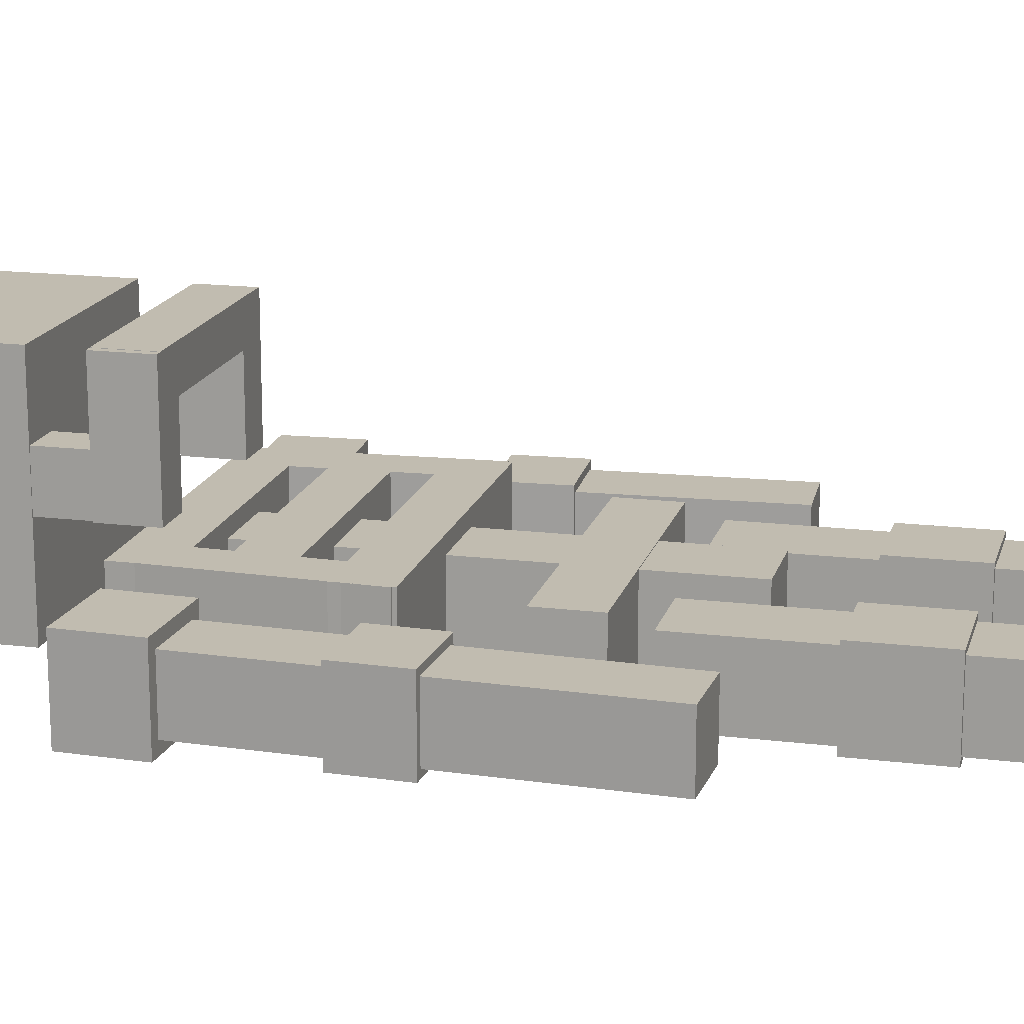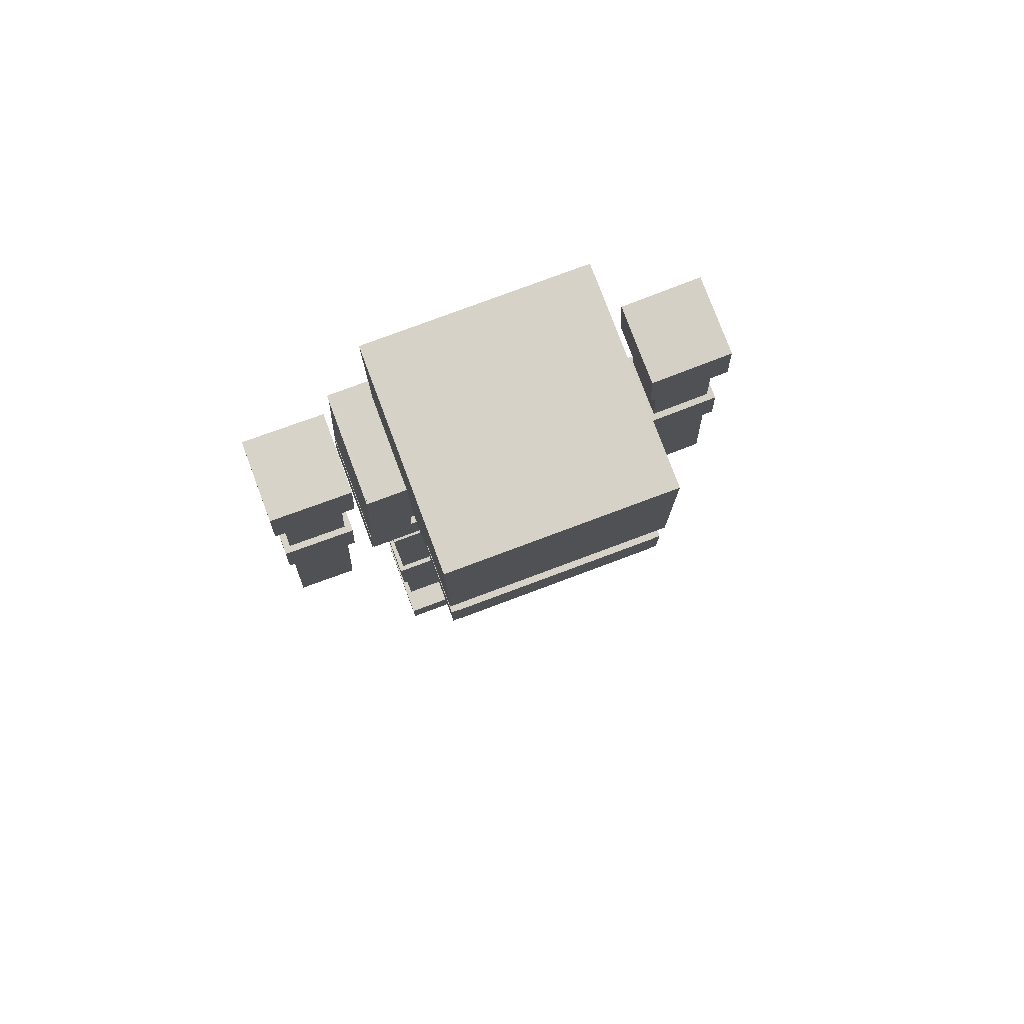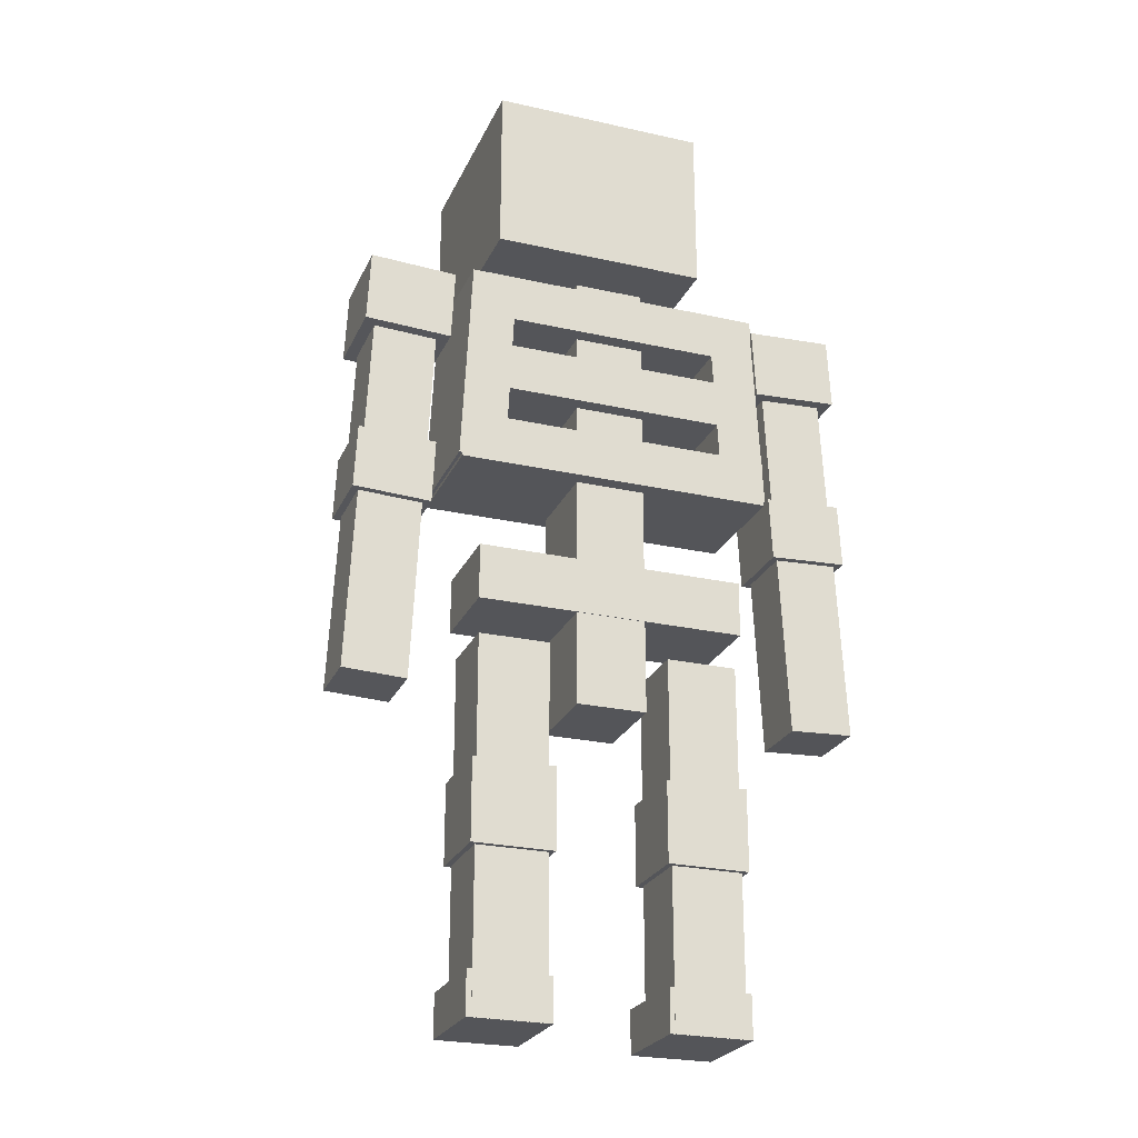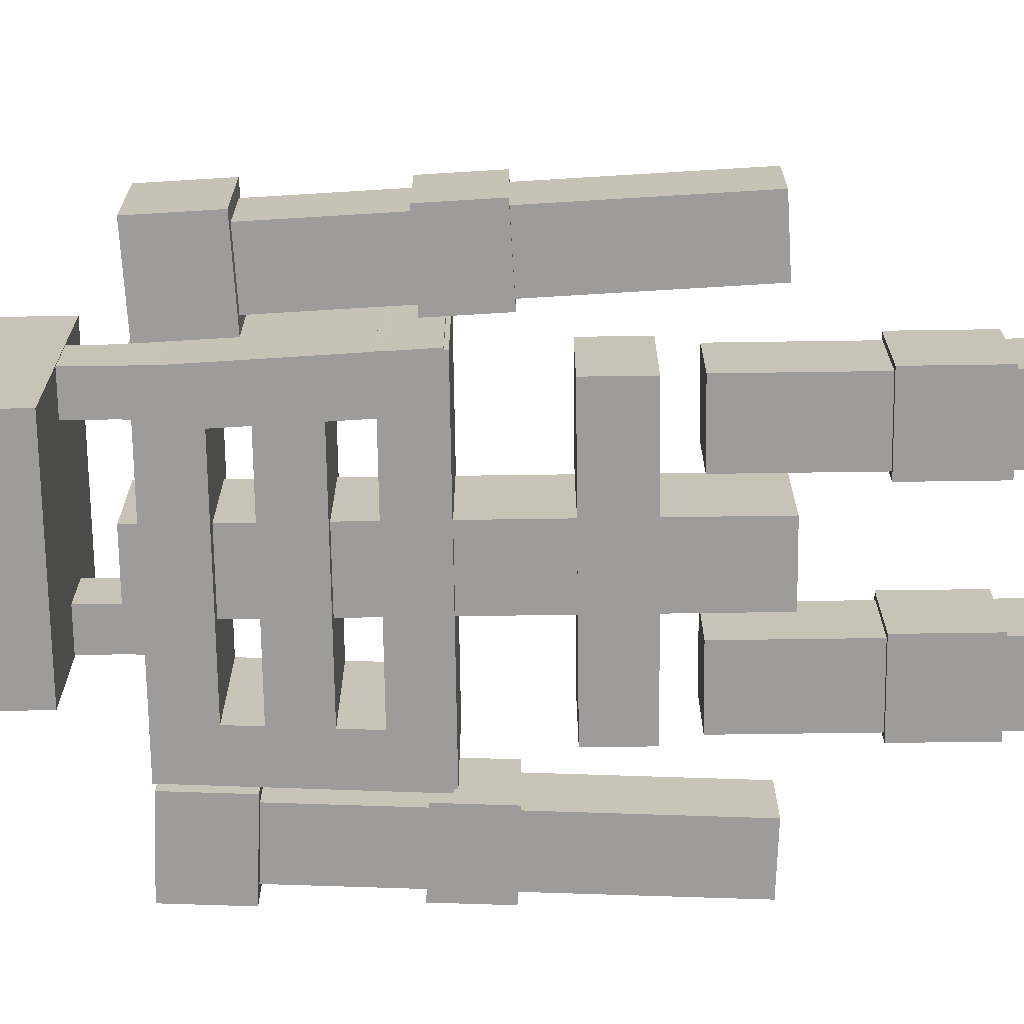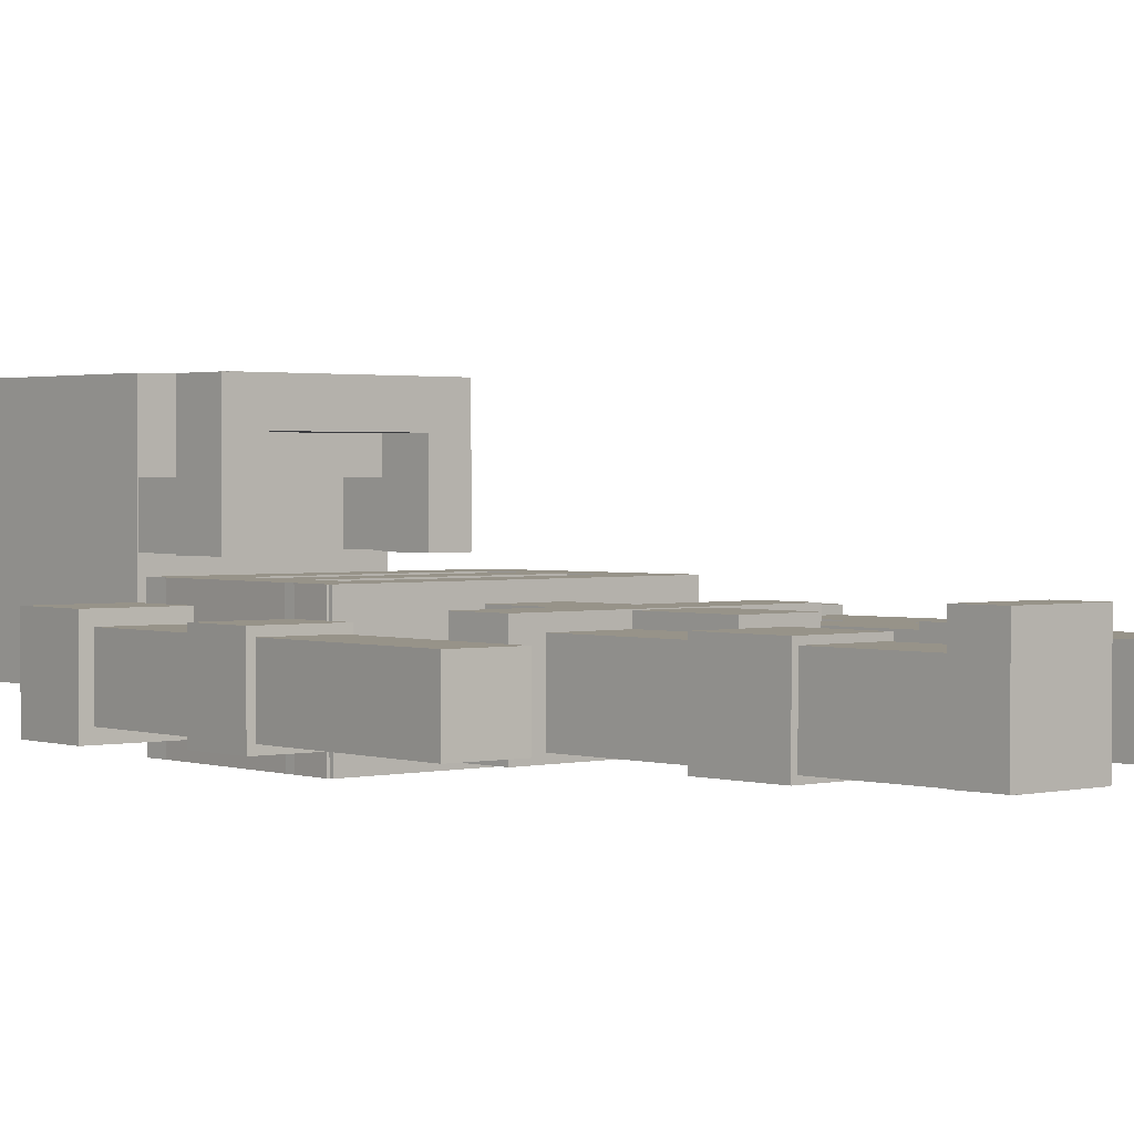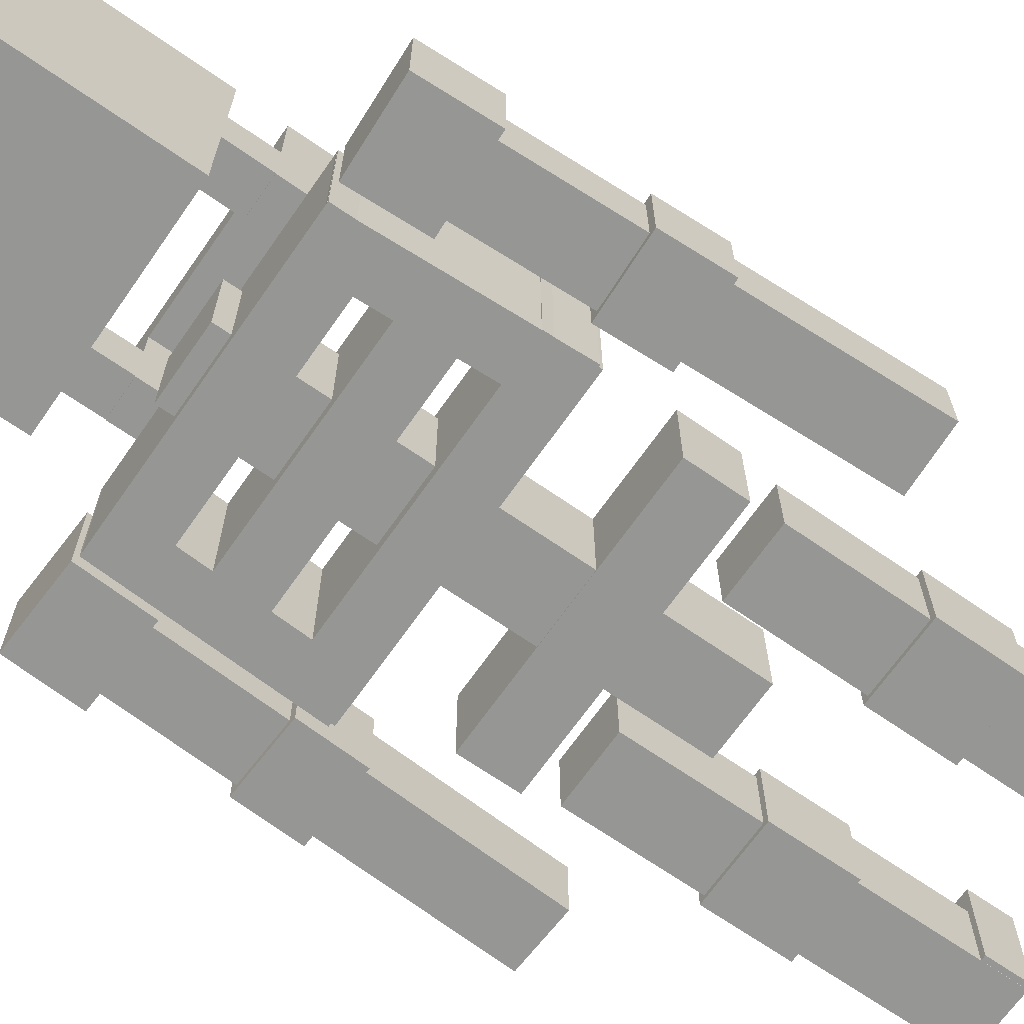
<metadata>
{"format":"obj","ext":"obj","renderer":"f3d","projection":"perspective","resolution":1024,"background":"white","views":[{"elev":16.6,"azim":-75.9,"up":"+Z"},{"elev":78.0,"azim":-20.5,"up":"+Y"},{"elev":-24.8,"azim":159.9,"up":"+Y"},{"elev":-70.1,"azim":-89.2,"up":"+Z"},{"elev":1.5,"azim":-41.9,"up":"+Z"},{"elev":-67.7,"azim":-124.9,"up":"+Z"}]}
</metadata>
<code>
o torso_Cube.001
v -0.08408 1.804 0.1072
v -0.08408 1.804 -0.1072
v -0.08408 0.7137 -0.1072
v -0.08408 0.7137 0.1072
v 0.08172 1.804 -0.1072
v 0.08172 0.7137 -0.1072
v 0.08172 1.804 0.1072
v 0.08172 0.7137 0.1072
v 0.3156 1.068 0.109
v 0.3156 1.068 -0.109
v -0.322 1.068 -0.109
v -0.322 1.068 0.109
v 0.3156 0.9357 -0.109
v -0.322 0.9357 -0.109
v 0.3156 0.9357 0.109
v -0.322 0.9357 0.109
v 0.3724 1.382 0.1436
v 0.3724 1.382 -0.1436
v -0.3788 1.382 -0.1436
v -0.3788 1.382 0.1436
v 0.3724 1.266 -0.1436
v -0.3788 1.266 -0.1436
v 0.3724 1.266 0.1436
v -0.3788 1.266 0.1436
v 0.3546 1.767 0.1436
v 0.3546 1.767 -0.1436
v -0.361 1.767 -0.1436
v -0.361 1.767 0.1436
v 0.3546 1.651 -0.1436
v -0.361 1.651 -0.1436
v 0.3546 1.651 0.1436
v -0.361 1.651 0.1436
v 0.3798 1.275 0.1436
v 0.3798 1.275 -0.1436
v 0.3551 1.767 -0.1436
v 0.3551 1.767 0.1436
v 0.2705 1.267 0.1436
v 0.247 1.759 0.1436
v 0.247 1.759 -0.1436
v 0.2705 1.267 -0.1436
v -0.3584 1.767 0.1436
v -0.2502 1.759 0.1436
v -0.2502 1.759 -0.1436
v -0.3584 1.767 -0.1436
v -0.3831 1.275 -0.1436
v -0.2737 1.267 -0.1436
v -0.3831 1.275 0.1436
v -0.2737 1.267 0.1436
v 0.3604 1.579 0.1436
v 0.3604 1.579 -0.1436
v -0.3668 1.579 -0.1436
v -0.3668 1.579 0.1436
v 0.3604 1.463 -0.1436
v -0.3668 1.463 -0.1436
v 0.3604 1.463 0.1436
v -0.3668 1.463 0.1436
f 1 2 3 4
f 2 5 6 3
f 5 7 8 6
f 7 1 4 8
f 4 3 6 8
f 7 5 2 1
f 9 10 11 12
f 10 13 14 11
f 13 15 16 14
f 15 9 12 16
f 12 11 14 16
f 15 13 10 9
f 17 18 19 20
f 18 21 22 19
f 21 23 24 22
f 23 17 20 24
f 20 19 22 24
f 23 21 18 17
f 25 26 27 28
f 26 29 30 27
f 29 31 32 30
f 31 25 28 32
f 28 27 30 32
f 31 29 26 25
f 33 34 35 36
f 37 33 36 38
f 36 35 39 38
f 40 37 38 39
f 34 40 39 35
f 37 40 34 33
f 41 42 43 44
f 45 44 43 46
f 47 41 44 45
f 48 47 45 46
f 48 42 41 47
f 46 43 42 48
f 49 50 51 52
f 50 53 54 51
f 53 55 56 54
f 55 49 52 56
f 52 51 54 56
f 55 53 50 49
o rightarm_Cube.002
v -0.3923 1.595 0.1034
v -0.5989 1.604 0.1034
v -0.5989 1.604 -0.1034
v -0.3923 1.595 -0.1034
v -0.3842 1.766 -0.1034
v -0.5908 1.776 -0.1034
v -0.3842 1.766 0.1034
v -0.5908 1.776 0.1034
v -0.424 1.161 0.09226
v -0.6083 1.17 0.09226
v -0.6083 1.17 -0.09226
v -0.424 1.161 -0.09226
v -0.4204 1.238 -0.09226
v -0.6047 1.246 -0.09226
v -0.4204 1.238 0.09226
v -0.6011 1.323 0.09226
v -0.4168 1.314 0.09226
v -0.4168 1.314 -0.09226
v -0.6011 1.323 -0.09226
v -0.6047 1.246 0.09226
v -0.4612 0.7295 0.07552
v -0.612 0.7366 0.07552
v -0.612 0.7366 -0.07552
v -0.4612 0.7295 -0.07552
v -0.4371 1.238 -0.07552
v -0.588 1.245 -0.07552
v -0.4371 1.238 0.07552
v -0.5639 1.754 0.07552
v -0.413 1.747 0.07552
v -0.413 1.747 -0.07552
v -0.5639 1.754 -0.07552
v -0.588 1.245 0.07552
f 57 58 59 60
f 61 60 59 62
f 63 57 60 61
f 64 63 61 62
f 64 58 57 63
f 62 59 58 64
f 65 66 67 68
f 69 68 67 70
f 71 65 68 69
f 72 73 74 75
f 76 66 65 71
f 70 67 66 76
f 77 78 79 80
f 81 80 79 82
f 83 77 80 81
f 84 85 86 87
f 88 78 77 83
f 82 79 78 88
f 87 82 88 84
f 84 88 83 85
f 85 83 81 86
f 86 81 82 87
f 75 70 76 72
f 72 76 71 73
f 73 71 69 74
f 74 69 70 75
o leftarm_Cube.003
v 0.4405 1.241 0.07552
v 0.4405 1.241 -0.07552
v 0.4649 0.7323 -0.07552
v 0.4649 0.7323 0.07552
v 0.5914 1.248 -0.07552
v 0.6158 0.7395 -0.07552
v 0.5914 1.248 0.07552
v 0.6158 0.7395 0.07552
v 0.567 1.757 0.07552
v 0.567 1.757 -0.07552
v 0.4161 1.75 -0.07552
v 0.4161 1.75 0.07552
v 0.4238 1.24 0.09226
v 0.4238 1.24 -0.09226
v 0.4275 1.164 -0.09226
v 0.4275 1.164 0.09226
v 0.6081 1.249 -0.09226
v 0.6118 1.173 -0.09226
v 0.6081 1.249 0.09226
v 0.6118 1.173 0.09226
v 0.6045 1.326 0.09226
v 0.6045 1.326 -0.09226
v 0.4202 1.317 -0.09226
v 0.4202 1.317 0.09226
v 0.3873 1.769 0.1034
v 0.3873 1.769 -0.1034
v 0.3955 1.597 -0.1034
v 0.3955 1.597 0.1034
v 0.5939 1.779 -0.1034
v 0.6021 1.607 -0.1034
v 0.5939 1.779 0.1034
v 0.6021 1.607 0.1034
f 89 90 91 92
f 90 93 94 91
f 93 95 96 94
f 95 89 92 96
f 92 91 94 96
f 97 98 99 100
f 101 102 103 104
f 102 105 106 103
f 105 107 108 106
f 107 101 104 108
f 104 103 106 108
f 109 110 111 112
f 113 114 115 116
f 114 117 118 115
f 117 119 120 118
f 119 113 116 120
f 116 115 118 120
f 119 117 114 113
f 97 100 89 95
f 98 97 95 93
f 99 98 93 90
f 100 99 90 89
f 109 112 101 107
f 110 109 107 105
f 111 110 105 102
f 112 111 102 101
o rightleg_Cube.004
v -0.3289 0.4679 0.09686
v -0.3289 0.4679 -0.09687
v -0.3289 0.3713 -0.09687
v -0.3289 0.3713 0.09686
v -0.1352 0.4679 -0.09687
v -0.1352 0.3713 -0.09687
v -0.1352 0.4679 0.09686
v -0.1352 0.3713 0.09686
v -0.1352 0.5645 0.09686
v -0.1352 0.5645 -0.09687
v -0.3289 0.5645 -0.09687
v -0.3289 0.5645 0.09686
v -0.3166 0.00029 0.08407
v -0.3166 0.00029 -0.08407
v -0.1485 0.00029 -0.08407
v -0.1485 0.00029 0.08407
v -0.3166 0.464 -0.08407
v -0.1485 0.464 -0.08407
v -0.3166 0.464 0.08407
v -0.1485 0.8613 0.08407
v -0.1485 0.8613 -0.08407
v -0.3166 0.8613 -0.08407
v -0.3166 0.8613 0.08407
v -0.1485 0.464 0.08407
v -0.1374 0.1022 0.1462
v -0.1374 0.1022 -0.08327
v -0.3303 0.1022 -0.08327
v -0.3303 0.1022 0.1462
v -0.3303 -6e-05 0.1462
v -0.3303 -6e-05 -0.08327
v -0.1374 -6e-05 -0.08327
v -0.1374 -6e-05 0.1462
f 121 122 123 124
f 122 125 126 123
f 125 127 128 126
f 127 121 124 128
f 124 123 126 128
f 129 130 131 132
f 133 134 135 136
f 137 138 135 134
f 139 137 134 133
f 140 141 142 143
f 144 139 133 136
f 138 144 136 135
f 141 140 144 138
f 140 143 139 144
f 143 142 137 139
f 142 141 138 137
f 129 132 121 127
f 130 129 127 125
f 131 130 125 122
f 132 131 122 121
f 145 146 147 148
f 149 150 151 152
f 145 148 149 152
f 146 145 152 151
f 147 146 151 150
f 148 147 150 149
o leftleg_Cube.005
v 0.3196 0.1022 0.1462
v 0.3196 0.1022 -0.08327
v 0.1267 0.1022 -0.08327
v 0.1267 0.1022 0.1462
v 0.1267 -6e-05 0.1462
v 0.1267 -6e-05 -0.08327
v 0.3196 -6e-05 -0.08327
v 0.3196 -6e-05 0.1462
v 0.307 0.4604 -0.08407
v 0.307 0.4604 0.08407
v 0.307 0.00029 0.08407
v 0.307 0.00029 -0.08407
v 0.1388 0.4604 0.08407
v 0.1388 0.00029 0.08407
v 0.307 0.8613 0.08407
v 0.307 0.8613 -0.08407
v 0.1388 0.8613 -0.08407
v 0.1388 0.8613 0.08407
v 0.1388 0.4604 -0.08407
v 0.1388 0.00029 -0.08407
v 0.3202 0.5645 0.09686
v 0.3202 0.5645 -0.09687
v 0.1265 0.5645 -0.09687
v 0.1265 0.5645 0.09686
v 0.1265 0.3713 0.09686
v 0.1265 0.3713 -0.09687
v 0.3202 0.3713 -0.09687
v 0.3202 0.3713 0.09686
v 0.3202 0.4624 0.09686
v 0.1265 0.4624 0.09686
v 0.3202 0.4624 -0.09687
v 0.1265 0.4624 -0.09687
f 153 154 155 156
f 157 158 159 160
f 153 156 157 160
f 154 153 160 159
f 155 154 159 158
f 156 155 158 157
f 161 162 163 164
f 162 165 166 163
f 167 168 169 170
f 165 171 172 166
f 171 161 164 172
f 166 172 164 163
f 173 174 175 176
f 177 178 179 180
f 181 182 177 180
f 183 181 180 179
f 184 183 179 178
f 182 184 178 177
f 169 168 161 171
f 170 169 171 165
f 167 170 165 162
f 168 167 162 161
f 176 175 184 182
f 175 174 183 184
f 174 173 181 183
f 173 176 182 181
o head_Cube.006
v -0.2637 2.347 0.4721
v -0.2637 2.347 -0.05296
v -0.2637 1.931 -0.05296
v -0.2637 1.931 0.4721
v 0.2614 2.347 -0.05296
v 0.2614 1.931 -0.05296
v 0.2614 2.347 0.4721
v 0.2614 1.931 0.4721
v -0.262 1.824 0.4692
v -0.262 1.824 0.1748
v -0.262 1.701 0.1748
v -0.262 1.701 0.4692
v -0.1678 1.824 0.1748
v -0.1678 1.701 0.1748
v -0.1678 1.824 0.4692
v -0.1678 1.701 0.4692
v 0.1641 1.824 0.4692
v 0.1641 1.824 0.1748
v 0.1641 1.701 0.1748
v 0.1641 1.701 0.4692
v 0.2583 1.824 0.1748
v 0.2583 1.701 0.1748
v 0.2583 1.824 0.4692
v 0.2583 1.701 0.4692
v -0.2457 1.824 0.3757
v 0.2421 1.824 0.3757
v 0.2421 1.701 0.3757
v -0.2457 1.701 0.3757
v 0.2421 1.824 0.4699
v 0.2421 1.701 0.4699
v -0.2457 1.824 0.4699
v -0.2457 1.701 0.4699
v 0.1641 1.996 0.1775
v 0.1641 1.702 0.1775
v 0.1641 1.702 0.3006
v 0.1641 1.996 0.3006
v 0.2583 1.702 0.1775
v 0.2583 1.702 0.3006
v 0.2583 1.996 0.1775
v 0.2583 1.996 0.3006
v -0.262 1.996 0.1775
v -0.262 1.702 0.1775
v -0.262 1.702 0.3006
v -0.262 1.996 0.3006
v -0.1678 1.702 0.1775
v -0.1678 1.702 0.3006
v -0.1678 1.996 0.1775
v -0.1678 1.996 0.3006
f 185 186 187 188
f 186 189 190 187
f 189 191 192 190
f 191 185 188 192
f 188 187 190 192
f 191 189 186 185
f 193 194 195 196
f 194 197 198 195
f 197 199 200 198
f 199 193 196 200
f 196 195 198 200
f 199 197 194 193
f 201 202 203 204
f 202 205 206 203
f 205 207 208 206
f 207 201 204 208
f 204 203 206 208
f 207 205 202 201
f 209 210 211 212
f 210 213 214 211
f 213 215 216 214
f 215 209 212 216
f 212 211 214 216
f 215 213 210 209
f 217 218 219 220
f 218 221 222 219
f 221 223 224 222
f 223 217 220 224
f 220 219 222 224
f 223 221 218 217
f 225 226 227 228
f 226 229 230 227
f 229 231 232 230
f 231 225 228 232
f 228 227 230 232
f 231 229 226 225

</code>
